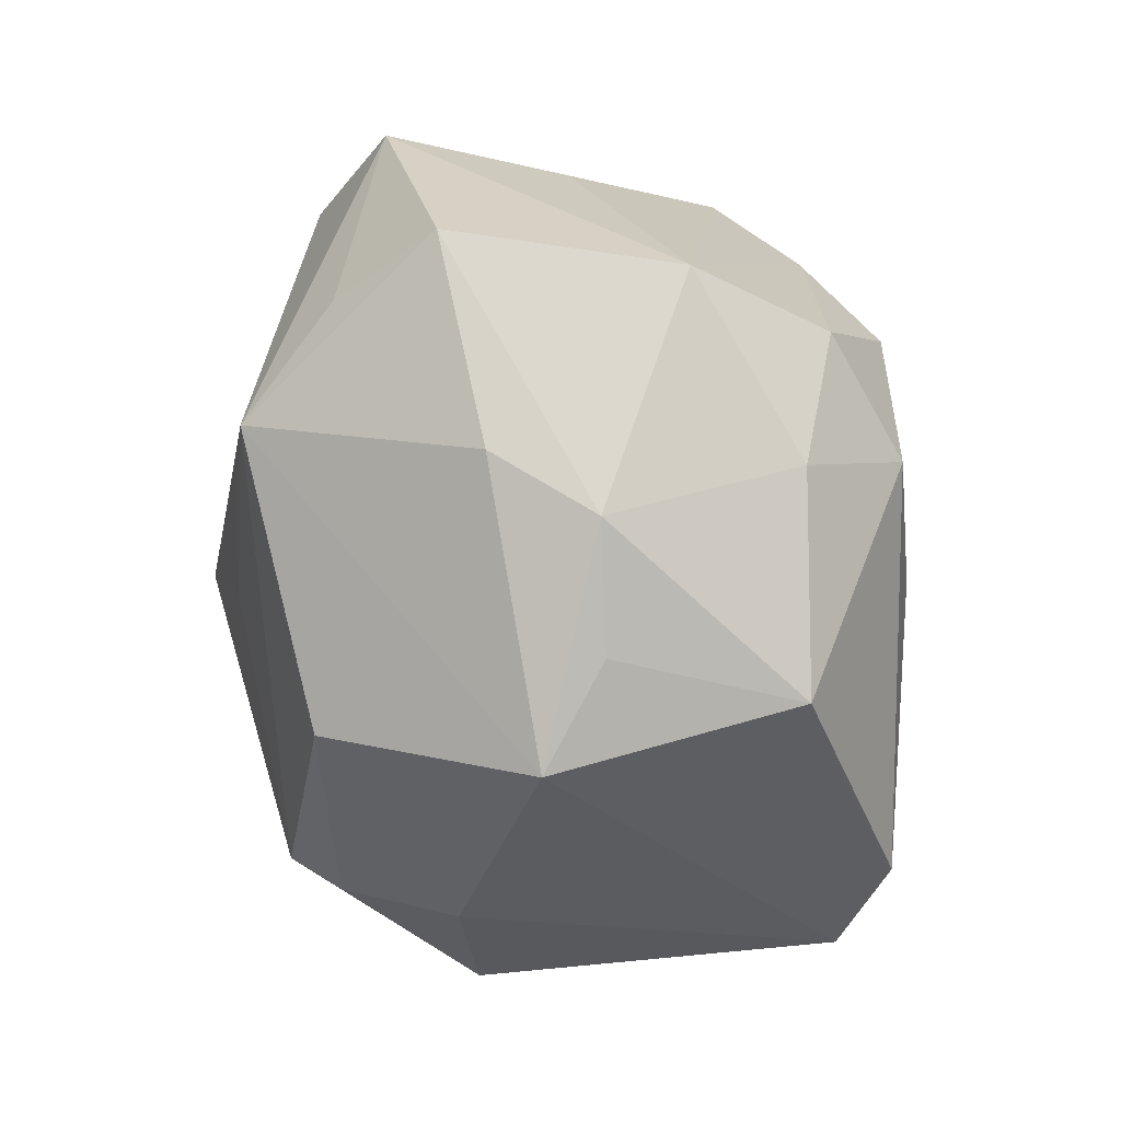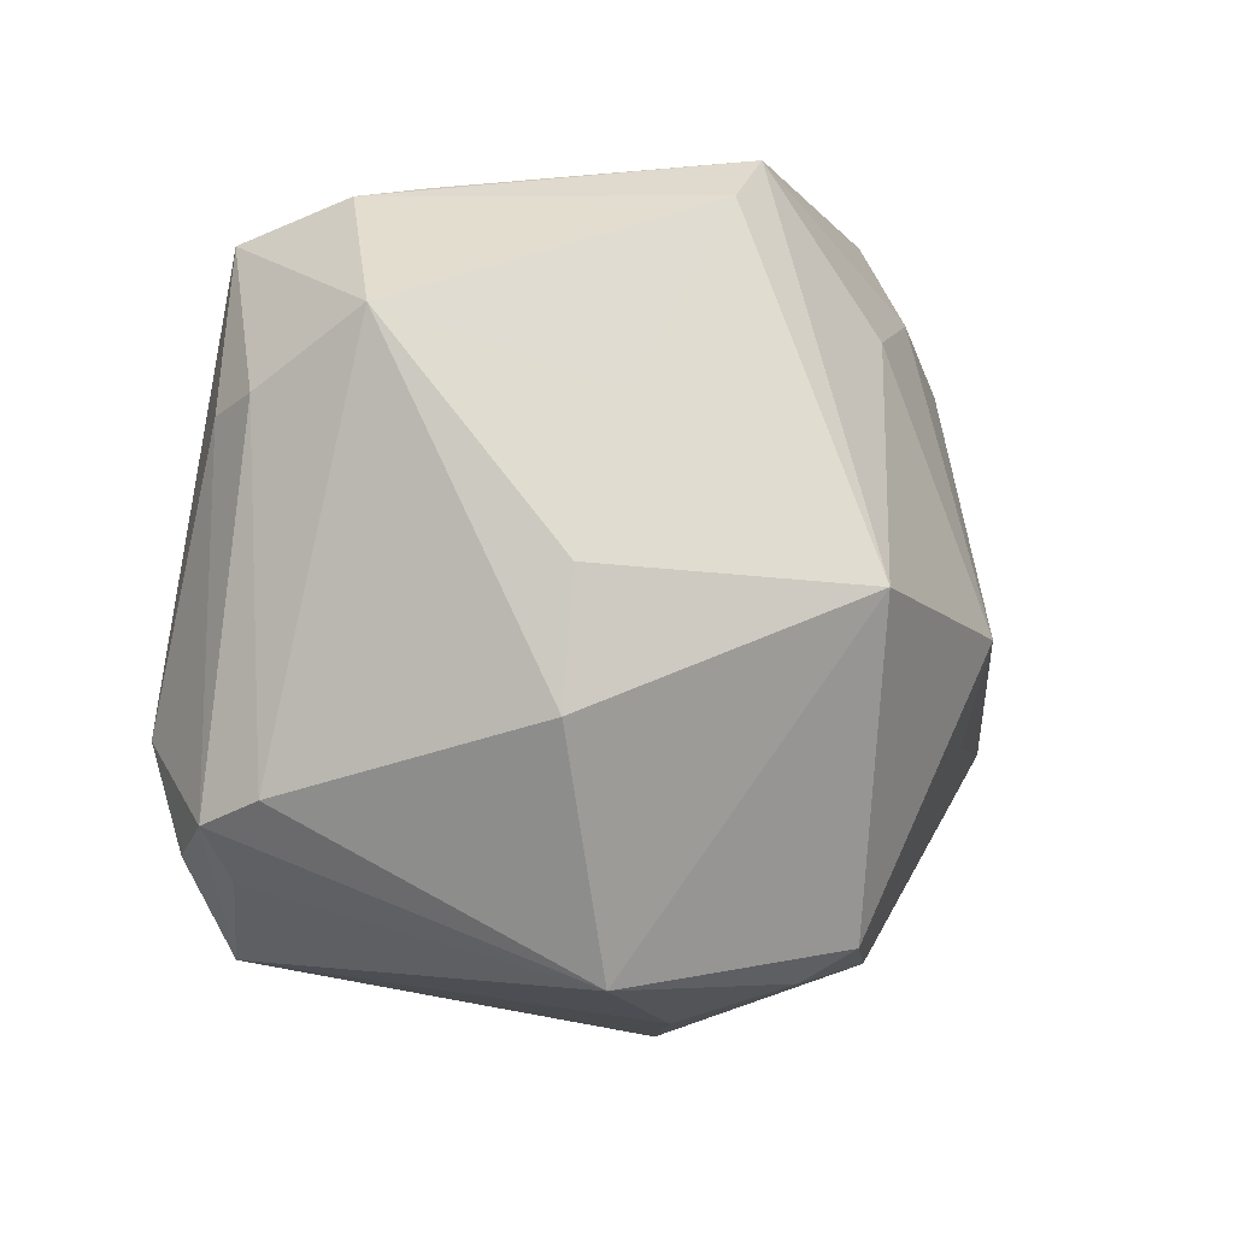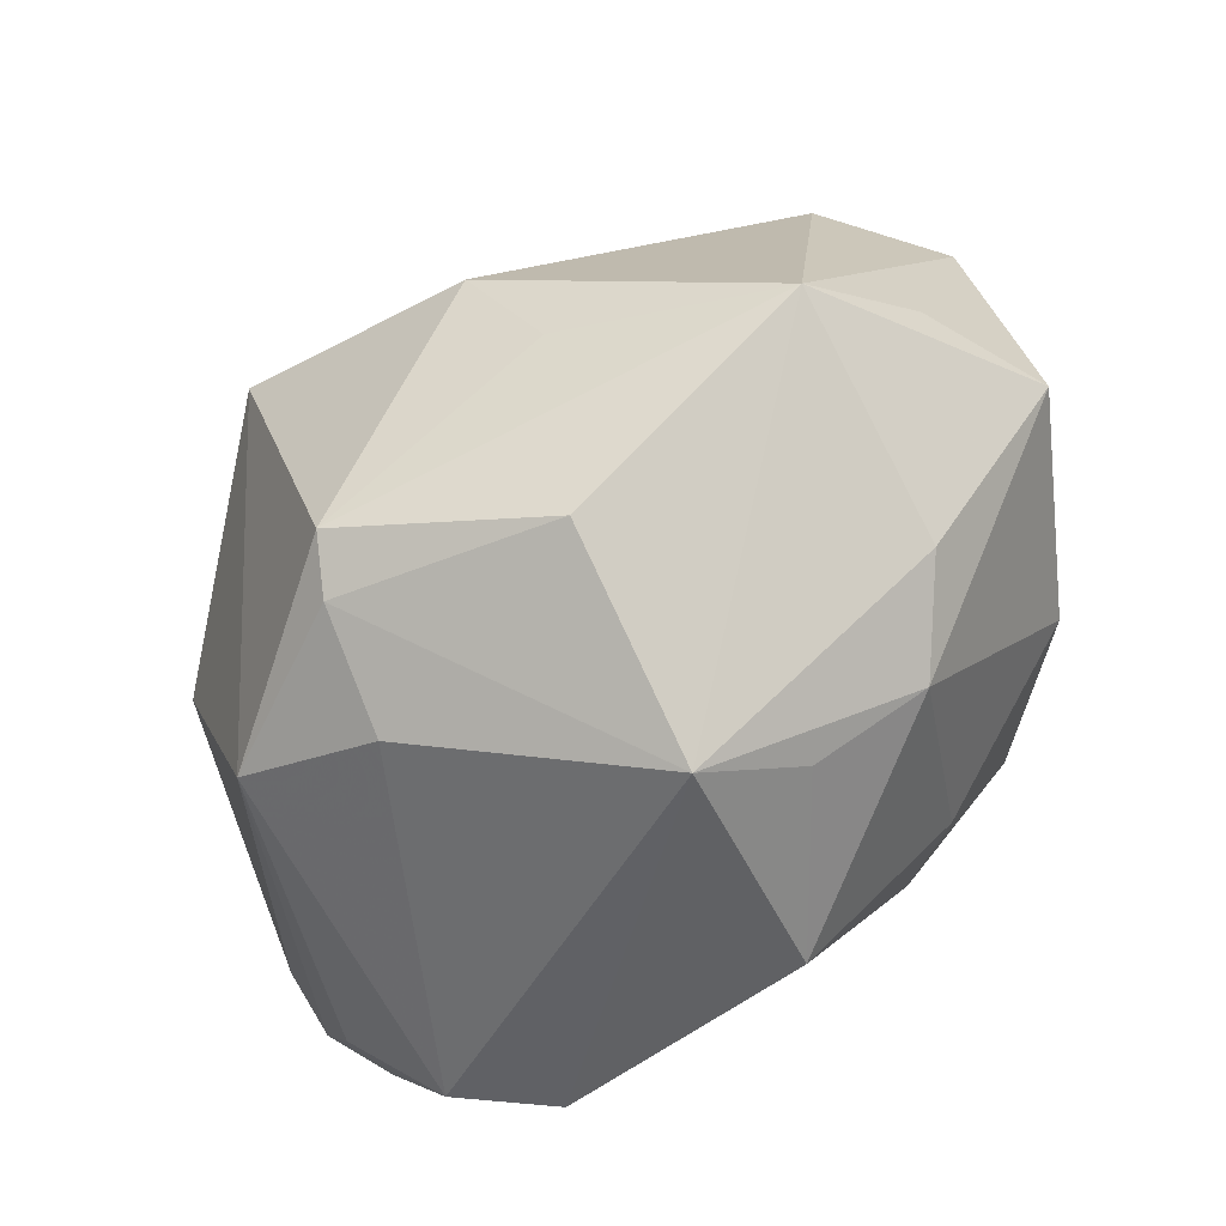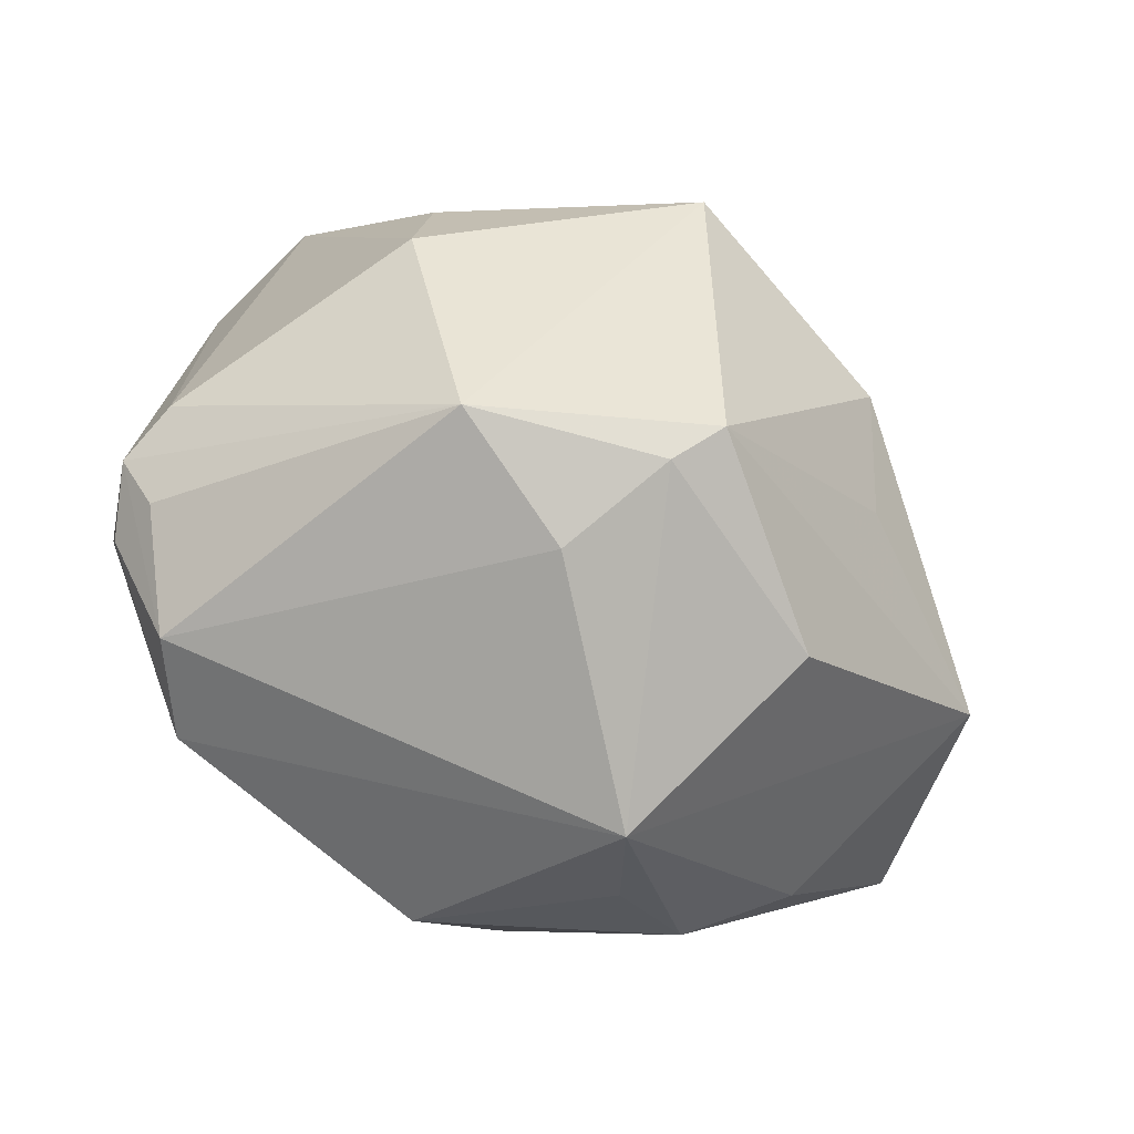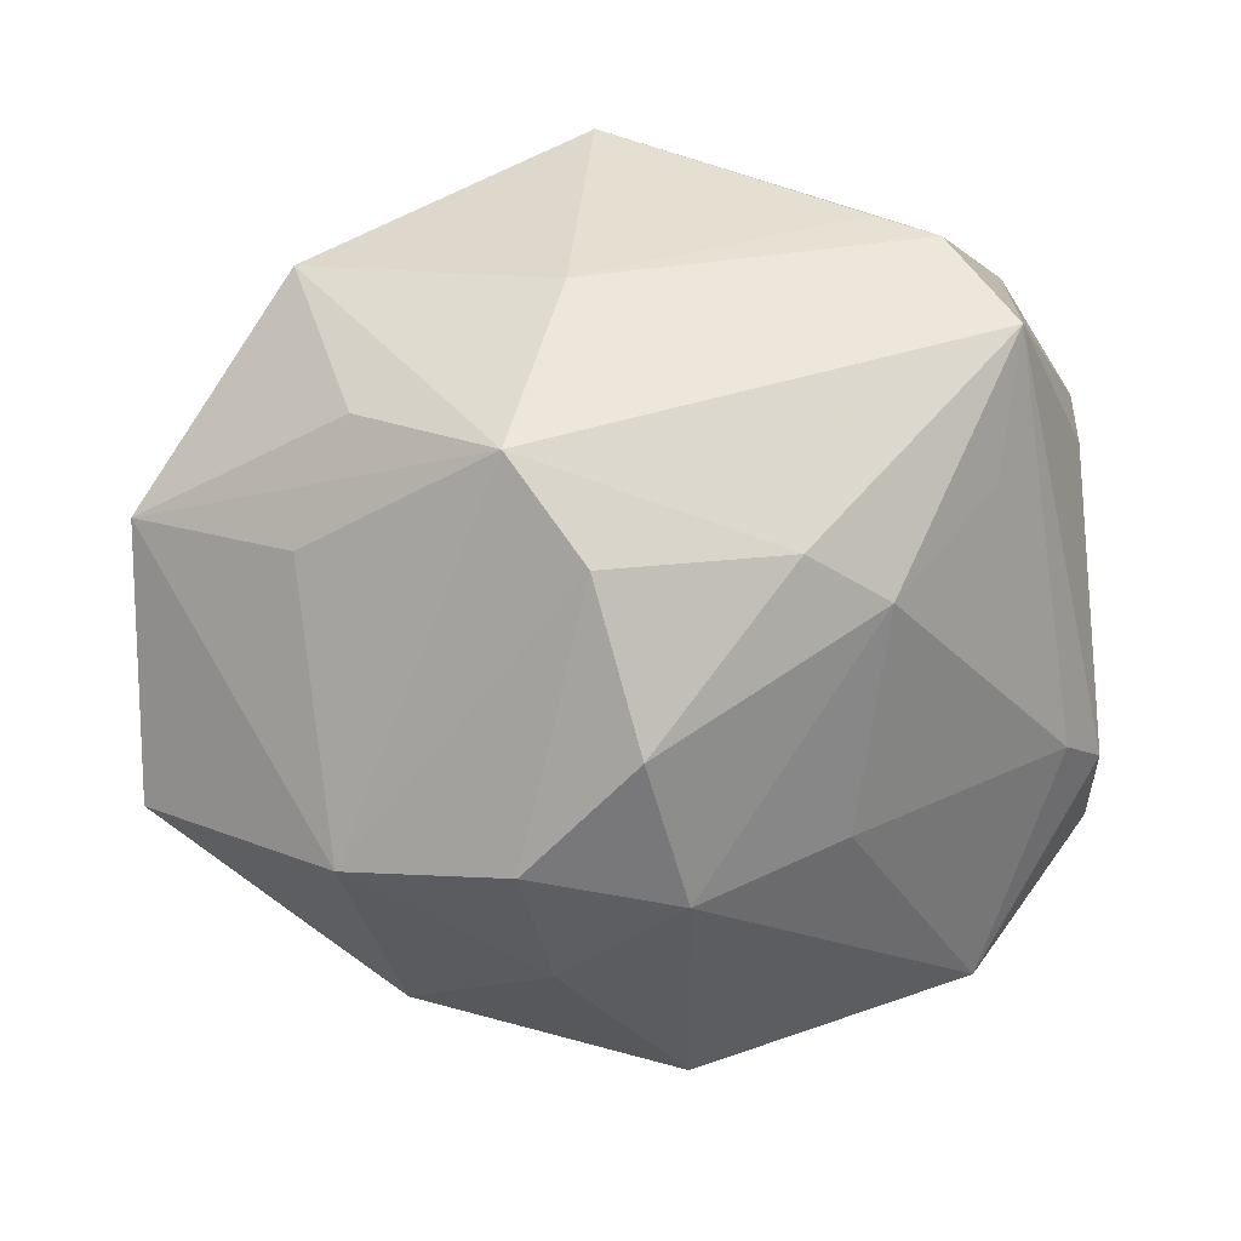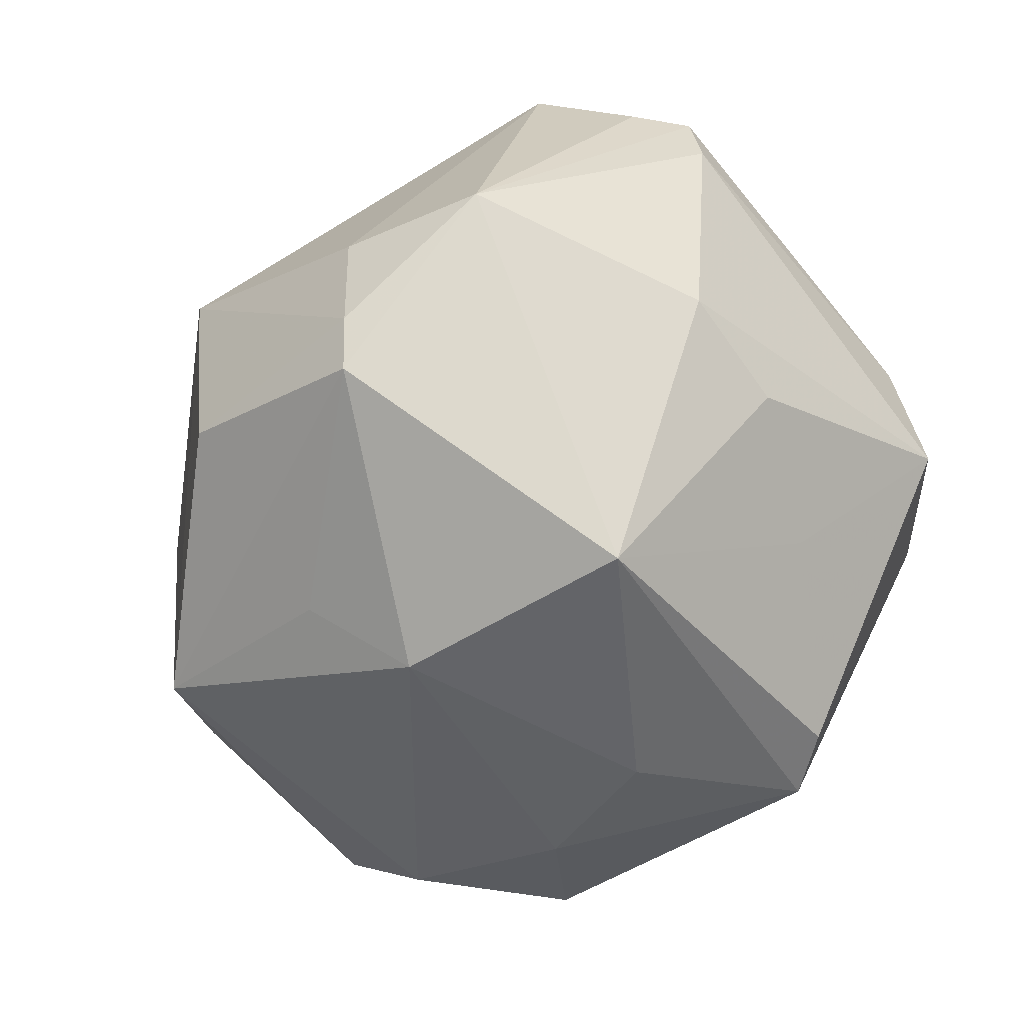
<metadata>
{"format":"obj","ext":"obj","renderer":"f3d","projection":"perspective","resolution":1024,"background":"white","views":[{"elev":-52.5,"azim":-64.8,"up":"+Y"},{"elev":5.2,"azim":131.4,"up":"+Y"},{"elev":-66.3,"azim":-134.9,"up":"+Y"},{"elev":-62.3,"azim":146.5,"up":"+Y"},{"elev":27.7,"azim":-12.0,"up":"+Y"},{"elev":-78.5,"azim":46.7,"up":"+Z"}]}
</metadata>
<code>
v 0.04114 -0.01018 0.0175
v 0.02658 0.03894 0.005775
v -0.01479 -0.03737 0.009711
v -0.01706 0.0304 0.02469
v -0.01106 0.02206 0.03195
v 0.03246 -0.005265 -0.02501
v 0.03635 -0.006644 0.02113
v -0.0002736 -0.03564 0.02438
v -0.03299 -0.007274 0.02737
v 0.04062 0.02147 0.00421
v -0.009505 0.02577 -0.0268
v 0.03072 0.0346 0.01711
v -0.02018 -0.01301 -0.0286
v 0.03001 0.007548 -0.02417
v -0.04037 -0.01675 -0.01671
v 0.002402 -0.02829 -0.03353
v -0.01604 -0.001814 -0.03503
v -0.007945 0.03793 0.006478
v -0.01571 -0.03433 -0.02053
v -0.04472 -0.00862 -0.004914
v 0.02819 -0.03028 0.02211
v -0.03376 -0.02621 0.006387
v 0.04171 -0.02182 0.005816
v -0.03391 0.01791 0.01487
v -0.0471 0.01574 0.0005774
v 0.01029 -0.03616 -0.01801
v 0.0369 0.0293 -0.00659
v -0.01428 -0.01861 0.03091
v -0.003514 -0.008491 0.03769
v 0.01551 0.01592 0.03146
v 0.008337 0.004957 -0.04099
v 0.007338 0.02157 0.03167
v 0.006486 0.03884 -0.02231
v -0.04833 -0.01011 0.008065
v 0.02428 -0.03017 -0.02273
v 0.03956 0.01922 0.01007
v -0.0281 0.02898 0.01142
v 0.04229 -0.01998 0.0122
v -0.00914 -0.04366 0.0005124
v -0.02393 0.02738 -0.01899
v 0.02764 0.02157 0.02191
v 0.02132 0.03972 0.001292
v -0.0184 -0.004441 0.03623
v -0.03966 0.02012 -0.01137
v 0.01235 -0.006573 0.03229
v -0.03029 0.03528 -0.008543
v -0.02528 -0.03057 0.01413
v 0.04416 -0.01348 -0.0002857
v 0.02085 0.02182 -0.02234
v 0.005734 -0.03161 -0.0292
v -0.007877 0.006974 0.03856
v 0.0351 -0.03067 0.01319
v 0.04544 -0.01623 0.006069
v 9.47e-05 0.04232 -0.0202
f 39 21 8
f 52 21 39
f 39 15 19
f 22 15 39
f 22 34 15
f 25 15 20
f 20 34 25
f 15 34 20
f 6 35 31
f 31 54 33
f 2 27 33
f 33 54 2
f 24 4 25
f 2 54 42
f 7 45 21
f 23 35 53
f 53 52 23
f 23 52 35
f 39 19 50
f 47 22 39
f 8 28 47
f 34 22 47
f 14 6 31
f 27 6 14
f 53 35 48
f 35 6 48
f 48 6 27
f 31 33 49
f 49 33 27
f 49 14 31
f 27 14 49
f 51 5 43
f 25 34 9
f 9 24 25
f 28 43 9
f 4 24 9
f 34 47 9
f 9 47 28
f 9 5 4
f 9 43 5
f 25 4 37
f 37 46 25
f 4 46 37
f 54 46 18
f 18 46 4
f 18 42 54
f 2 42 18
f 25 46 44
f 44 15 25
f 44 17 15
f 38 52 53
f 21 52 38
f 45 7 30
f 15 17 13
f 11 54 31
f 31 17 11
f 39 50 26
f 26 50 35
f 26 52 39
f 35 52 26
f 39 8 3
f 3 47 39
f 8 47 3
f 29 28 8
f 29 43 28
f 29 8 21
f 21 45 29
f 51 43 29
f 29 30 51
f 45 30 29
f 32 5 51
f 51 30 32
f 4 5 32
f 53 36 1
f 1 38 53
f 1 7 21
f 21 38 1
f 10 36 53
f 53 48 10
f 10 48 27
f 7 1 12
f 12 1 36
f 12 32 30
f 36 10 12
f 4 32 12
f 12 27 2
f 12 10 27
f 2 18 12
f 12 18 4
f 16 13 17
f 16 17 31
f 16 50 19
f 31 35 16
f 35 50 16
f 16 19 15
f 15 13 16
f 17 44 40
f 40 11 17
f 40 44 46
f 40 46 54
f 54 11 40
f 41 30 7
f 7 12 41
f 41 12 30

</code>
